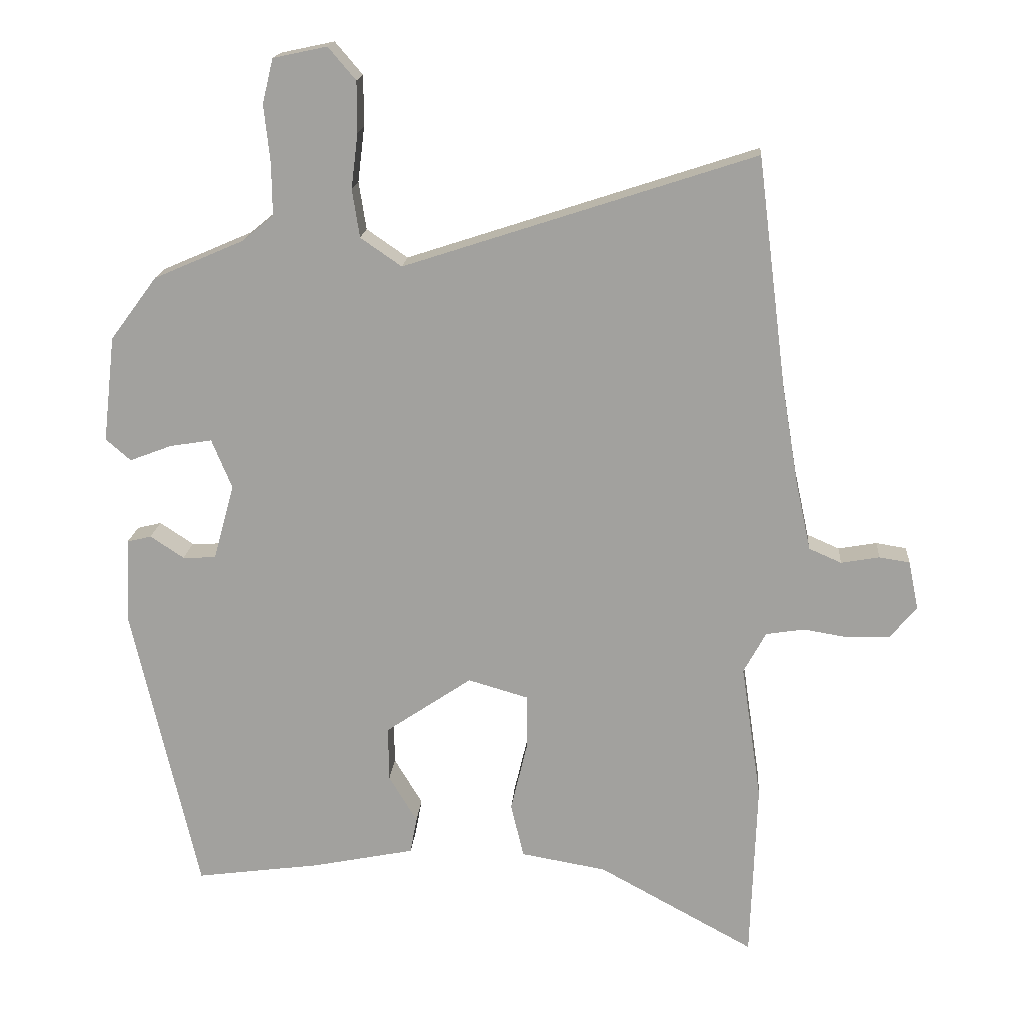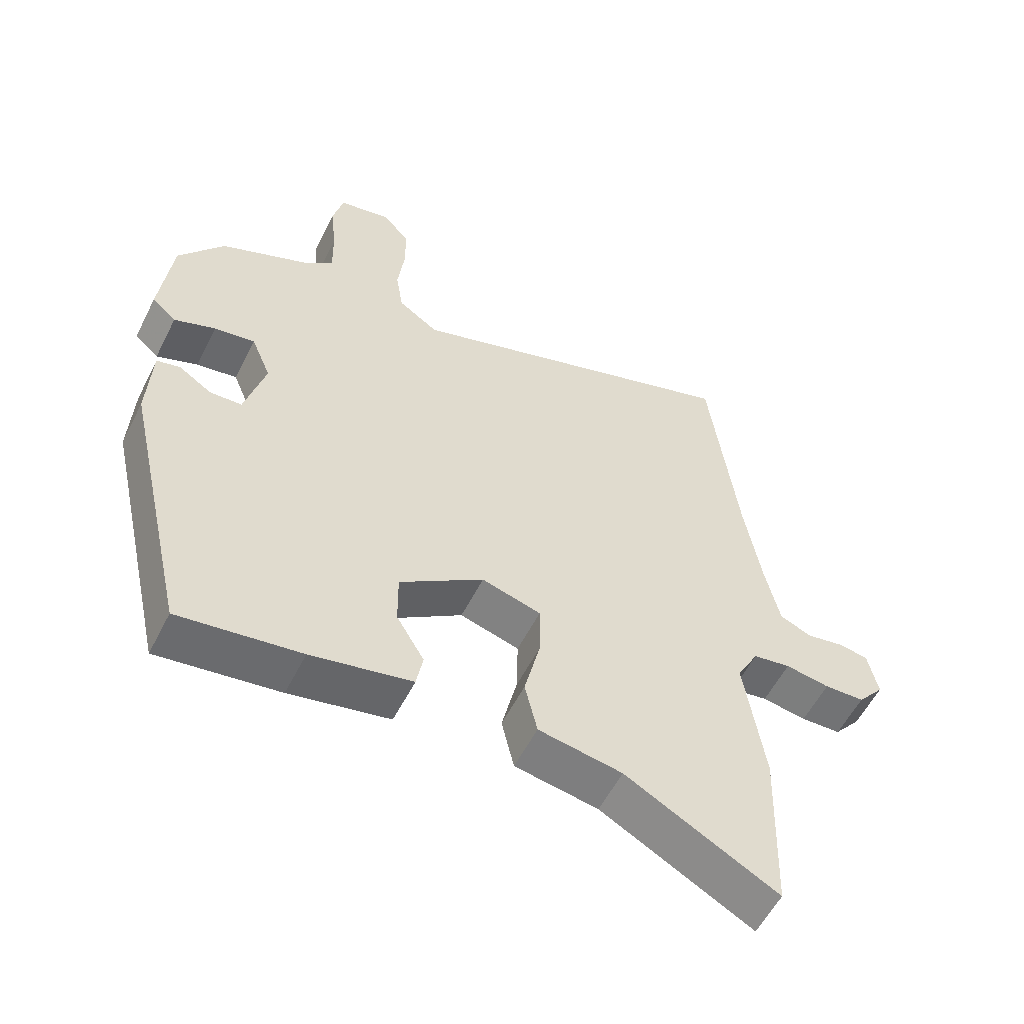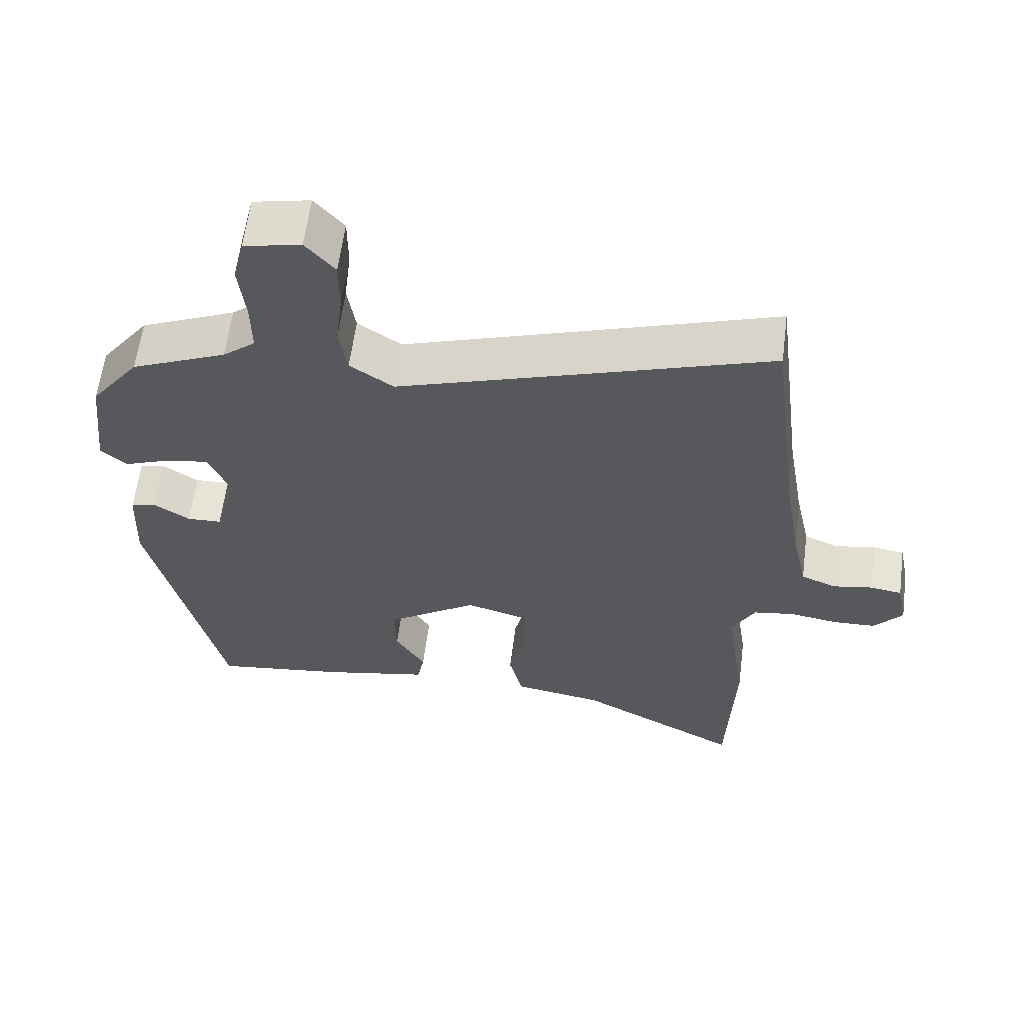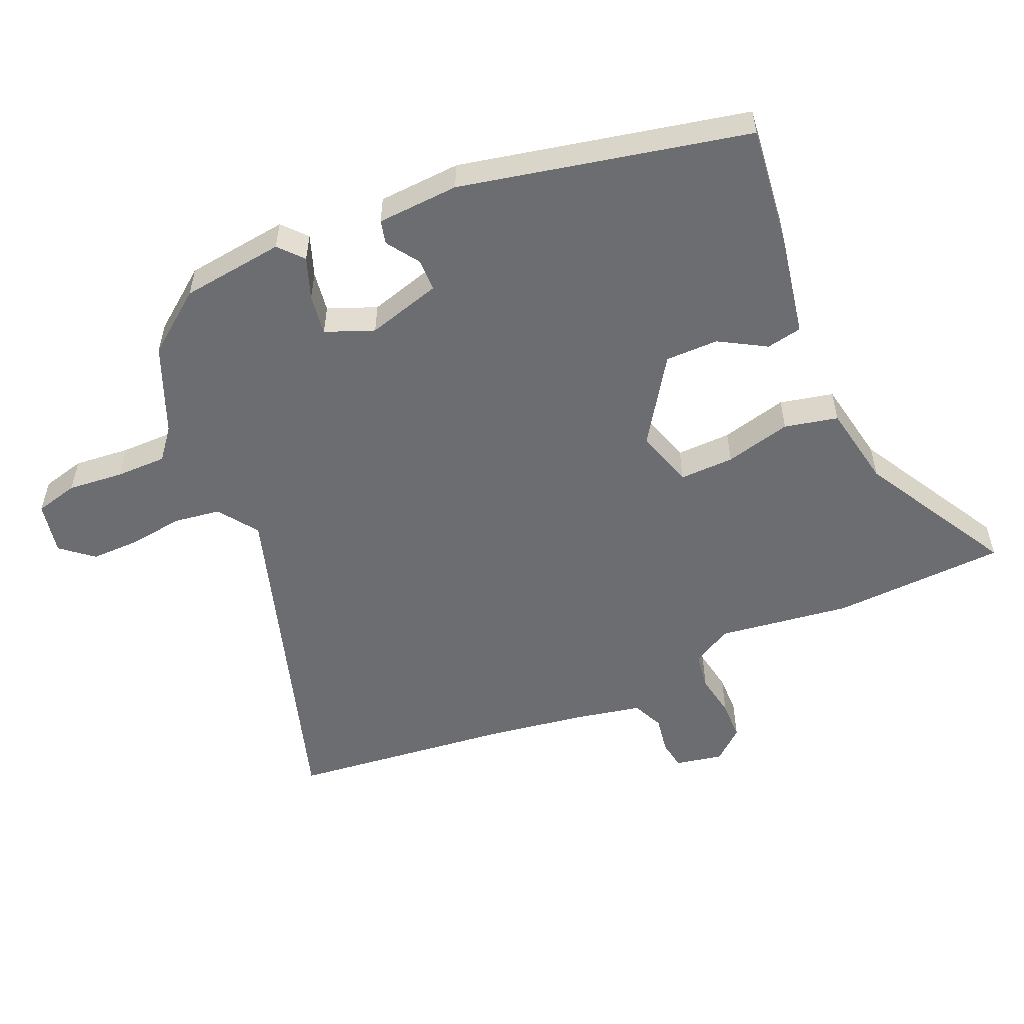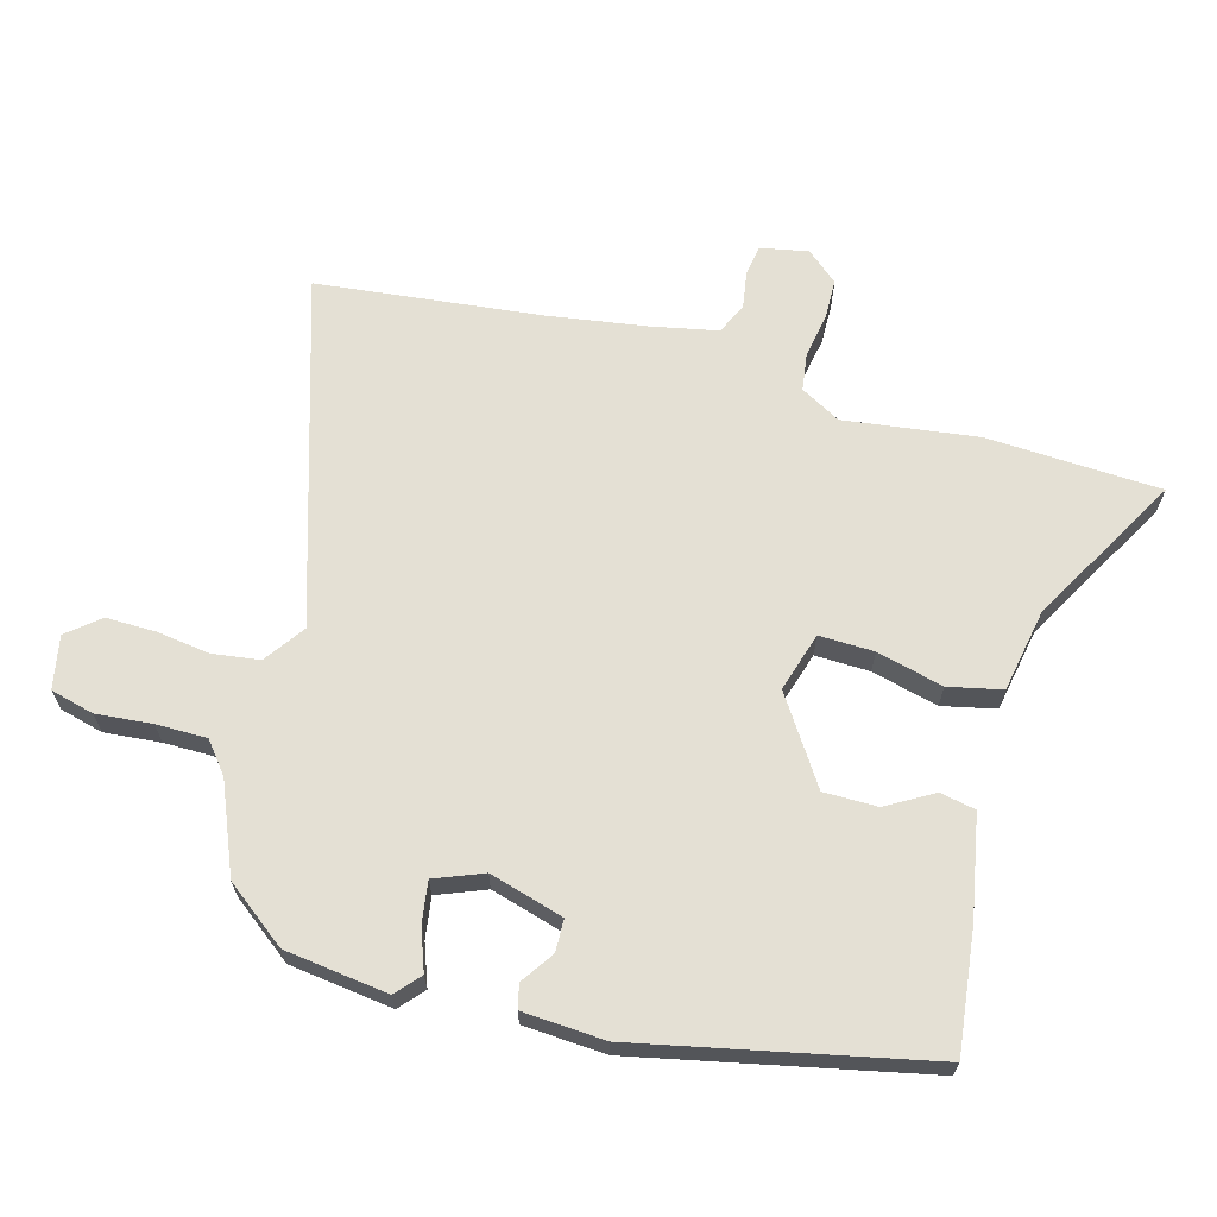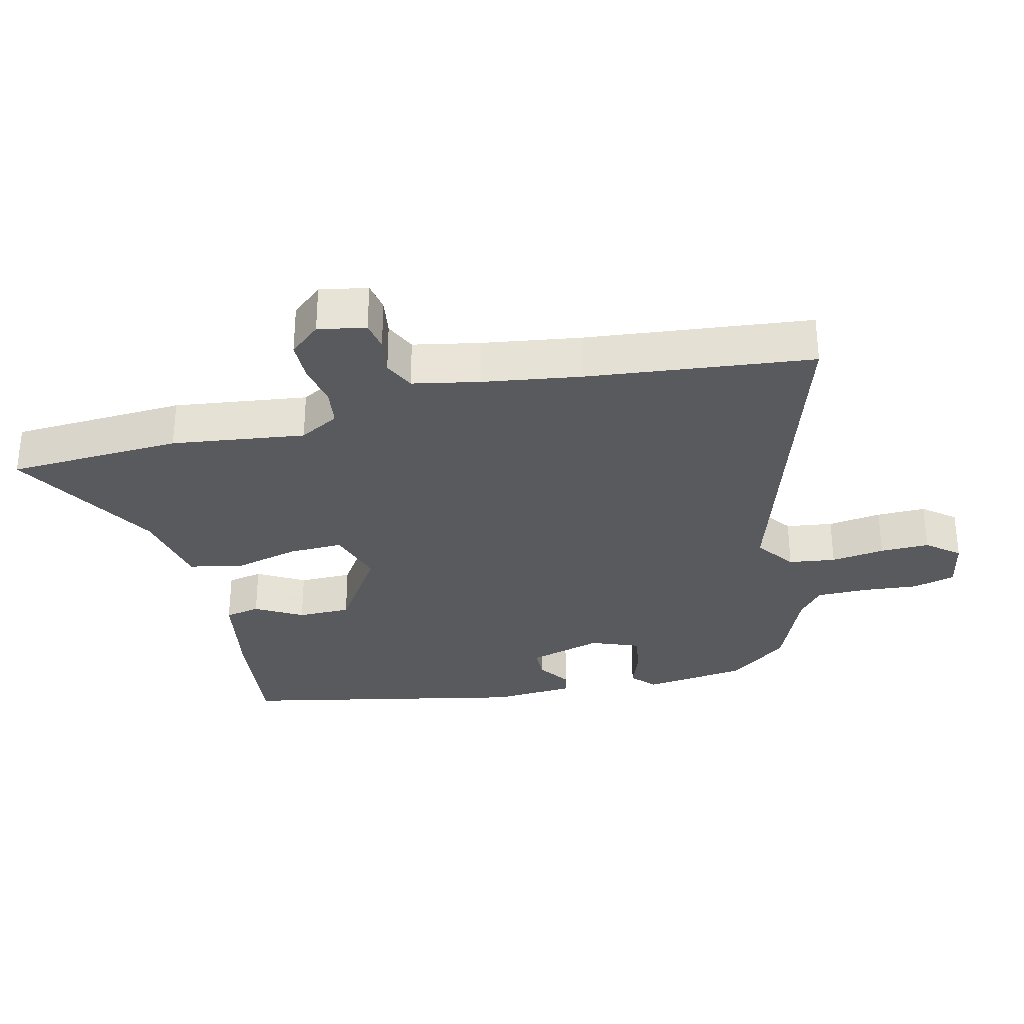
<metadata>
{"format":"obj","ext":"obj","renderer":"f3d","projection":"perspective","resolution":1024,"background":"white","views":[{"elev":17.1,"azim":-175.5,"up":"+Z"},{"elev":-56.4,"azim":153.4,"up":"+Z"},{"elev":61.1,"azim":-172.7,"up":"+Z"},{"elev":-54.0,"azim":114.2,"up":"+Y"},{"elev":66.0,"azim":106.3,"up":"+Y"},{"elev":-30.9,"azim":-75.3,"up":"+Y"}]}
</metadata>
<code>
v -0.497 0.07 -0.593
v -0.506 0.07 -0.328
v -0.476 0.07 -0.126
v -0.509 0.07 -0.065
v -0.566 0.07 -0.056
v -0.633 0.07 -0.067
v -0.694 0.07 -0.065
v -0.734 0.07 -0.017
v -0.719 0.07 0.055
v -0.674 0.07 0.062
v -0.617 0.07 0.052
v -0.569 0.07 0.073
v -0.547 0.07 0.174
v -0.522 0.07 0.323
v -0.479 0.07 0.663
v 0.041 0.07 0.493
v 0.102 0.07 0.535
v 0.113 0.07 0.606
v 0.103 0.07 0.688
v 0.103 0.07 0.763
v 0.144 0.07 0.811
v 0.224 0.07 0.794
v 0.24 0.07 0.728
v 0.231 0.07 0.643
v 0.23 0.07 0.566
v 0.276 0.07 0.528
v 0.41 0.07 0.47
v 0.479 0.07 0.377
v 0.497 0.07 0.22
v 0.46 0.07 0.188
v 0.397 0.07 0.212
v 0.335 0.07 0.222
v 0.305 0.07 0.149
v 0.336 0.07 0.036
v 0.385 0.07 0.034
v 0.435 0.07 0.067
v 0.471 0.07 0.058
v 0.477 0.07 -0.067
v 0.378 0.07 -0.502
v 0.193 0.07 -0.477
v 0.04 0.07 -0.446
v 0.03 0.07 -0.392
v 0.072 0.07 -0.322
v 0.073 0.07 -0.241
v -0.055 0.07 -0.154
v -0.145 0.07 -0.18
v -0.144 0.07 -0.263
v -0.12 0.07 -0.364
v -0.139 0.07 -0.445
v -0.266 0.07 -0.467
v -0.497 0 -0.593
v -0.506 0 -0.328
v -0.476 0 -0.126
v -0.509 0 -0.065
v -0.566 0 -0.056
v -0.633 0 -0.067
v -0.694 0 -0.065
v -0.734 0 -0.017
v -0.719 0 0.055
v -0.674 0 0.062
v -0.617 0 0.052
v -0.569 0 0.073
v -0.547 0 0.174
v -0.522 0 0.323
v -0.479 0 0.663
v 0.041 0 0.493
v 0.102 0 0.535
v 0.113 0 0.606
v 0.103 0 0.688
v 0.103 0 0.763
v 0.144 0 0.811
v 0.224 0 0.794
v 0.24 0 0.728
v 0.231 0 0.643
v 0.23 0 0.566
v 0.276 0 0.528
v 0.41 0 0.47
v 0.479 0 0.377
v 0.497 0 0.22
v 0.46 0 0.188
v 0.397 0 0.212
v 0.335 0 0.222
v 0.305 0 0.149
v 0.336 0 0.036
v 0.385 0 0.034
v 0.435 0 0.067
v 0.471 0 0.058
v 0.477 0 -0.067
v 0.378 0 -0.502
v 0.193 0 -0.477
v 0.04 0 -0.446
v 0.03 0 -0.392
v 0.072 0 -0.322
v 0.073 0 -0.241
v -0.055 0 -0.154
v -0.145 0 -0.18
v -0.144 0 -0.263
v -0.12 0 -0.364
v -0.139 0 -0.445
v -0.266 0 -0.467
f 47 48 49 50
f 1 2 3
f 50 1 3
f 47 50 3
f 46 47 3
f 45 46 3 4
f 41 42 43
f 40 41 43
f 39 40 43
f 38 39 43
f 37 38 43
f 36 37 43
f 35 36 43
f 34 35 43 44
f 33 34 44 45
f 29 30 31
f 28 29 31
f 27 28 31
f 26 27 31
f 25 26 31 32
f 22 23 24
f 21 22 24
f 20 21 24
f 19 20 24
f 18 19 24
f 17 18 24 25
f 33 45 4
f 32 33 4
f 25 32 4
f 17 25 4
f 16 17 4
f 9 10 11
f 8 9 11
f 7 8 11
f 6 7 11
f 5 6 11
f 5 11 12
f 16 4 5
f 15 16 5
f 14 15 5
f 5 12 13
f 5 13 14
f 100 99 98 97
f 53 52 51
f 53 51 100
f 53 100 97
f 53 97 96
f 54 53 96 95
f 93 92 91
f 93 91 90
f 93 90 89
f 93 89 88
f 93 88 87
f 93 87 86
f 93 86 85
f 94 93 85 84
f 95 94 84 83
f 81 80 79
f 81 79 78
f 81 78 77
f 81 77 76
f 82 81 76 75
f 74 73 72
f 74 72 71
f 74 71 70
f 74 70 69
f 74 69 68
f 75 74 68 67
f 54 95 83
f 54 83 82
f 54 82 75
f 54 75 67
f 54 67 66
f 61 60 59
f 61 59 58
f 61 58 57
f 61 57 56
f 61 56 55
f 62 61 55
f 55 54 66
f 55 66 65
f 55 65 64
f 63 62 55
f 64 63 55
f 1 51 52 2
f 2 52 53 3
f 3 53 54 4
f 4 54 55 5
f 5 55 56 6
f 6 56 57 7
f 7 57 58 8
f 8 58 59 9
f 9 59 60 10
f 10 60 61 11
f 11 61 62 12
f 12 62 63 13
f 13 63 64 14
f 14 64 65 15
f 15 65 66 16
f 16 66 67 17
f 17 67 68 18
f 18 68 69 19
f 19 69 70 20
f 20 70 71 21
f 21 71 72 22
f 22 72 73 23
f 23 73 74 24
f 24 74 75 25
f 25 75 76 26
f 26 76 77 27
f 27 77 78 28
f 28 78 79 29
f 29 79 80 30
f 30 80 81 31
f 31 81 82 32
f 32 82 83 33
f 33 83 84 34
f 34 84 85 35
f 35 85 86 36
f 36 86 87 37
f 37 87 88 38
f 38 88 89 39
f 39 89 90 40
f 40 90 91 41
f 41 91 92 42
f 42 92 93 43
f 43 93 94 44
f 44 94 95 45
f 45 95 96 46
f 46 96 97 47
f 47 97 98 48
f 48 98 99 49
f 49 99 100 50
f 50 100 51 1

</code>
